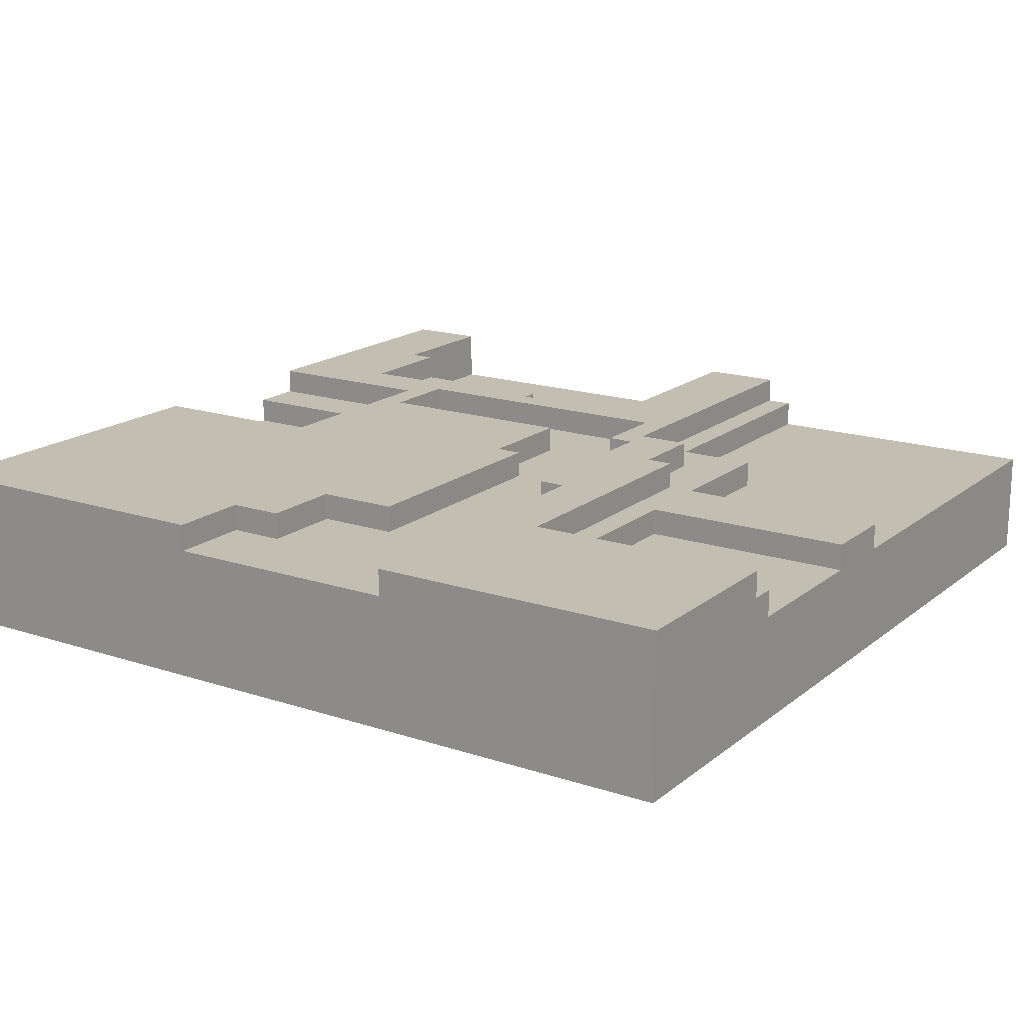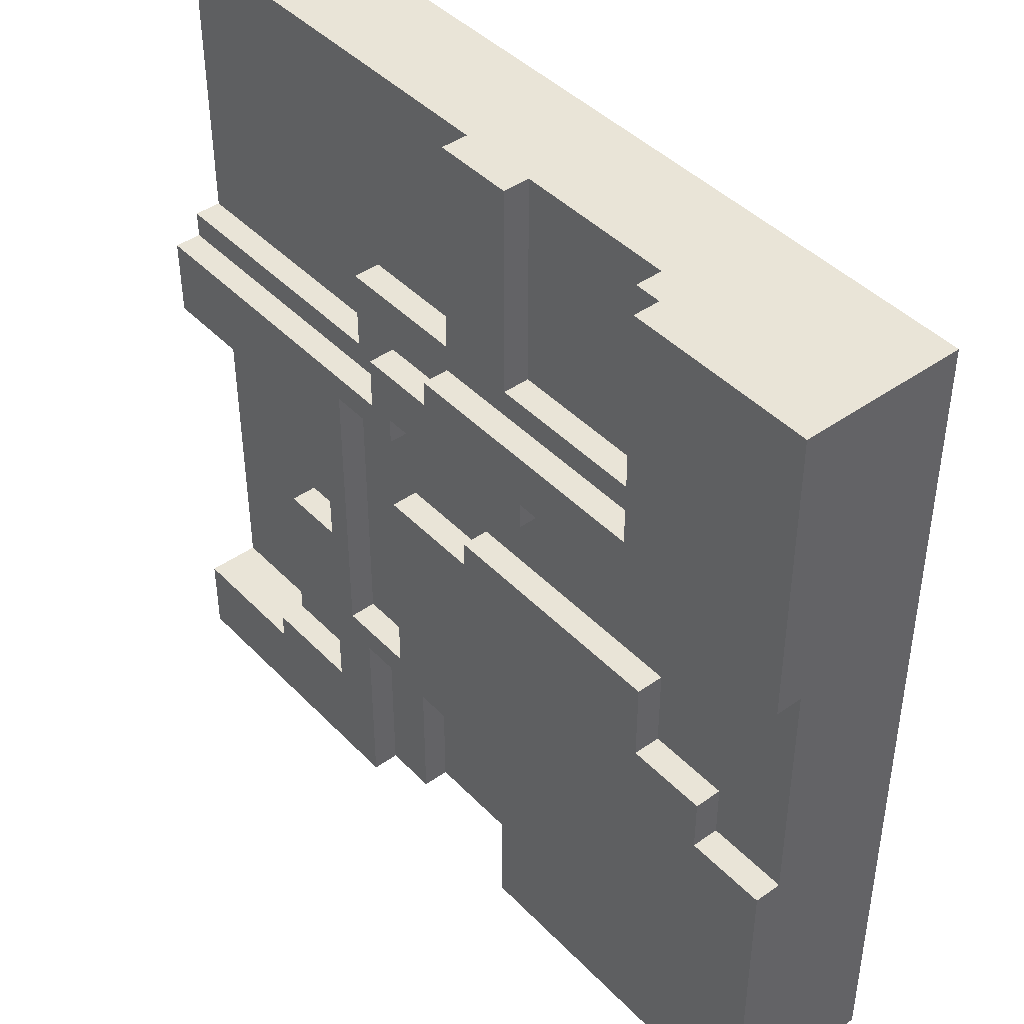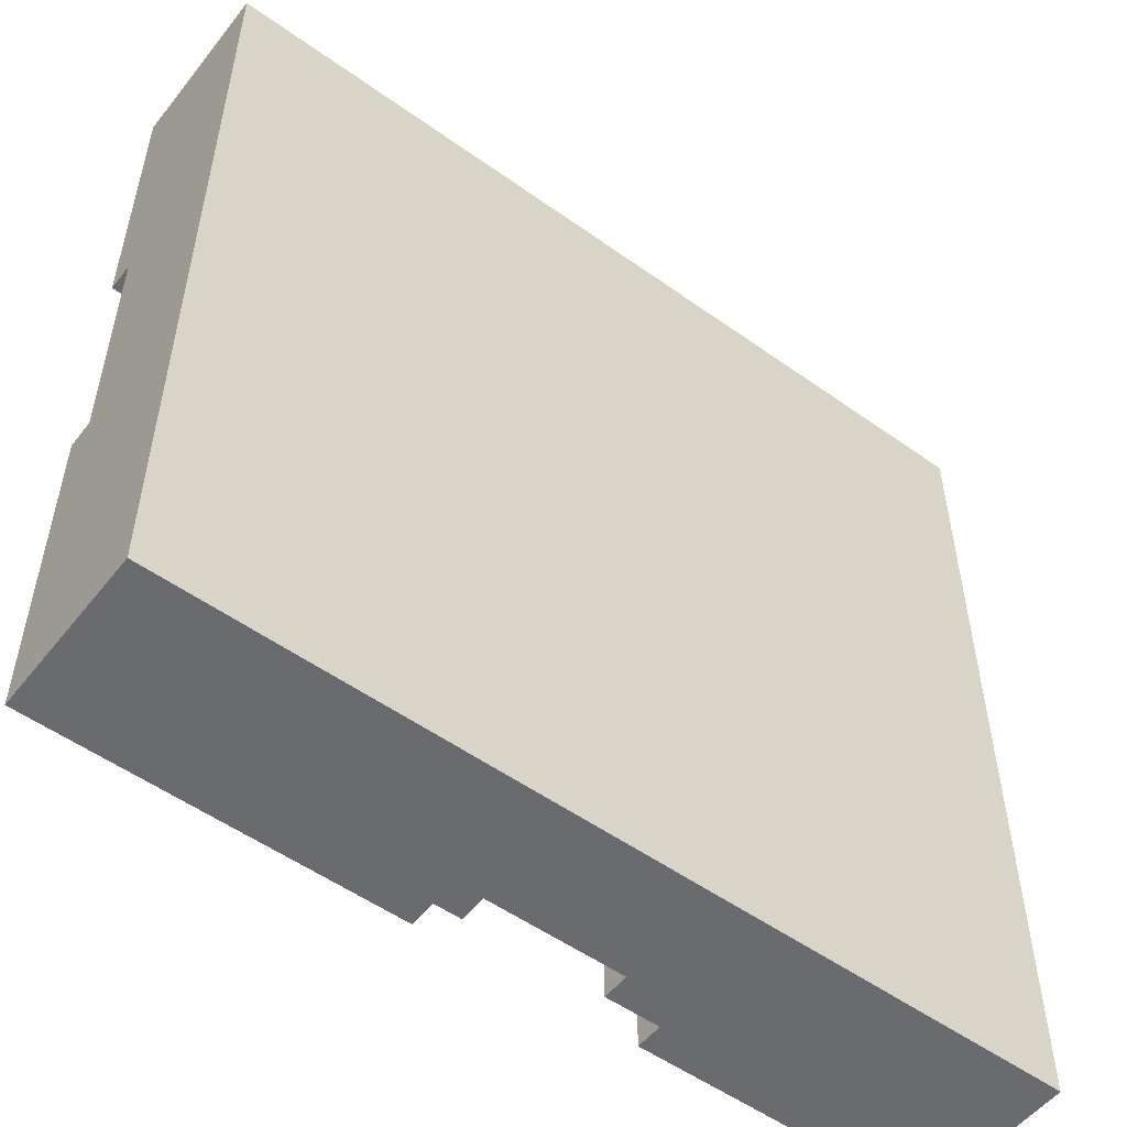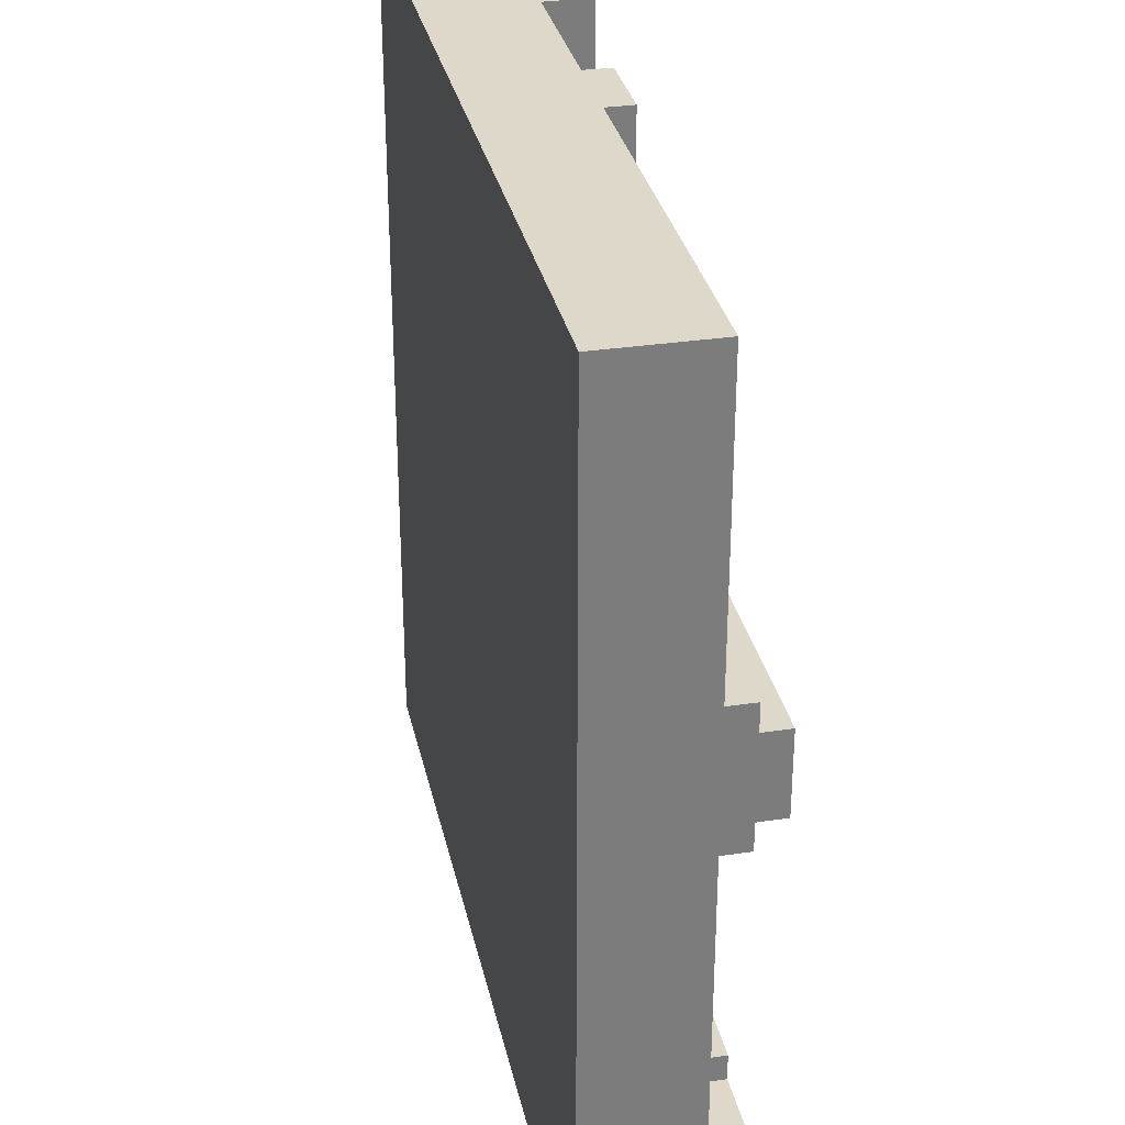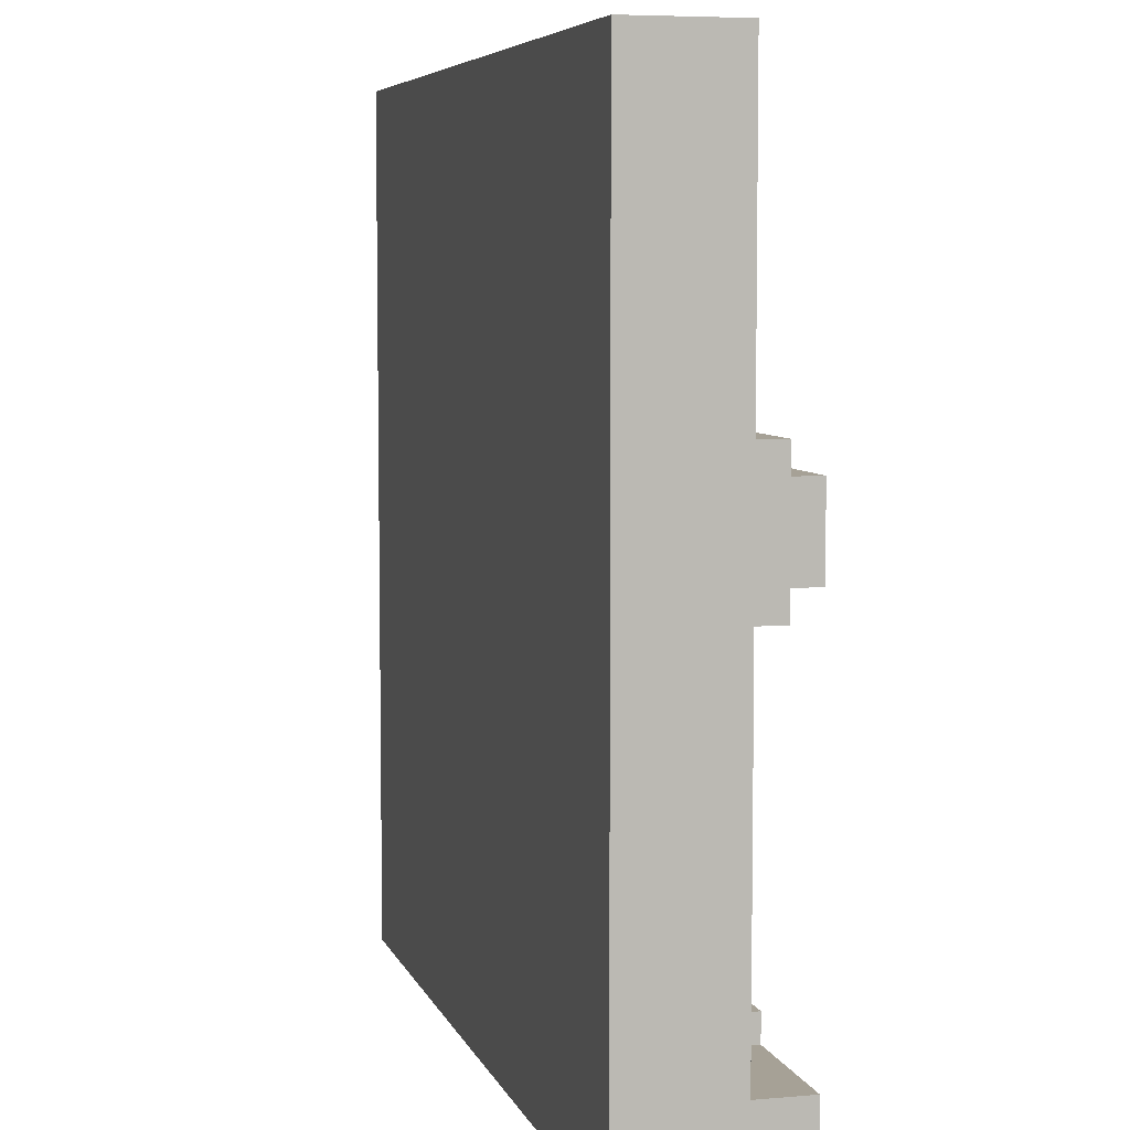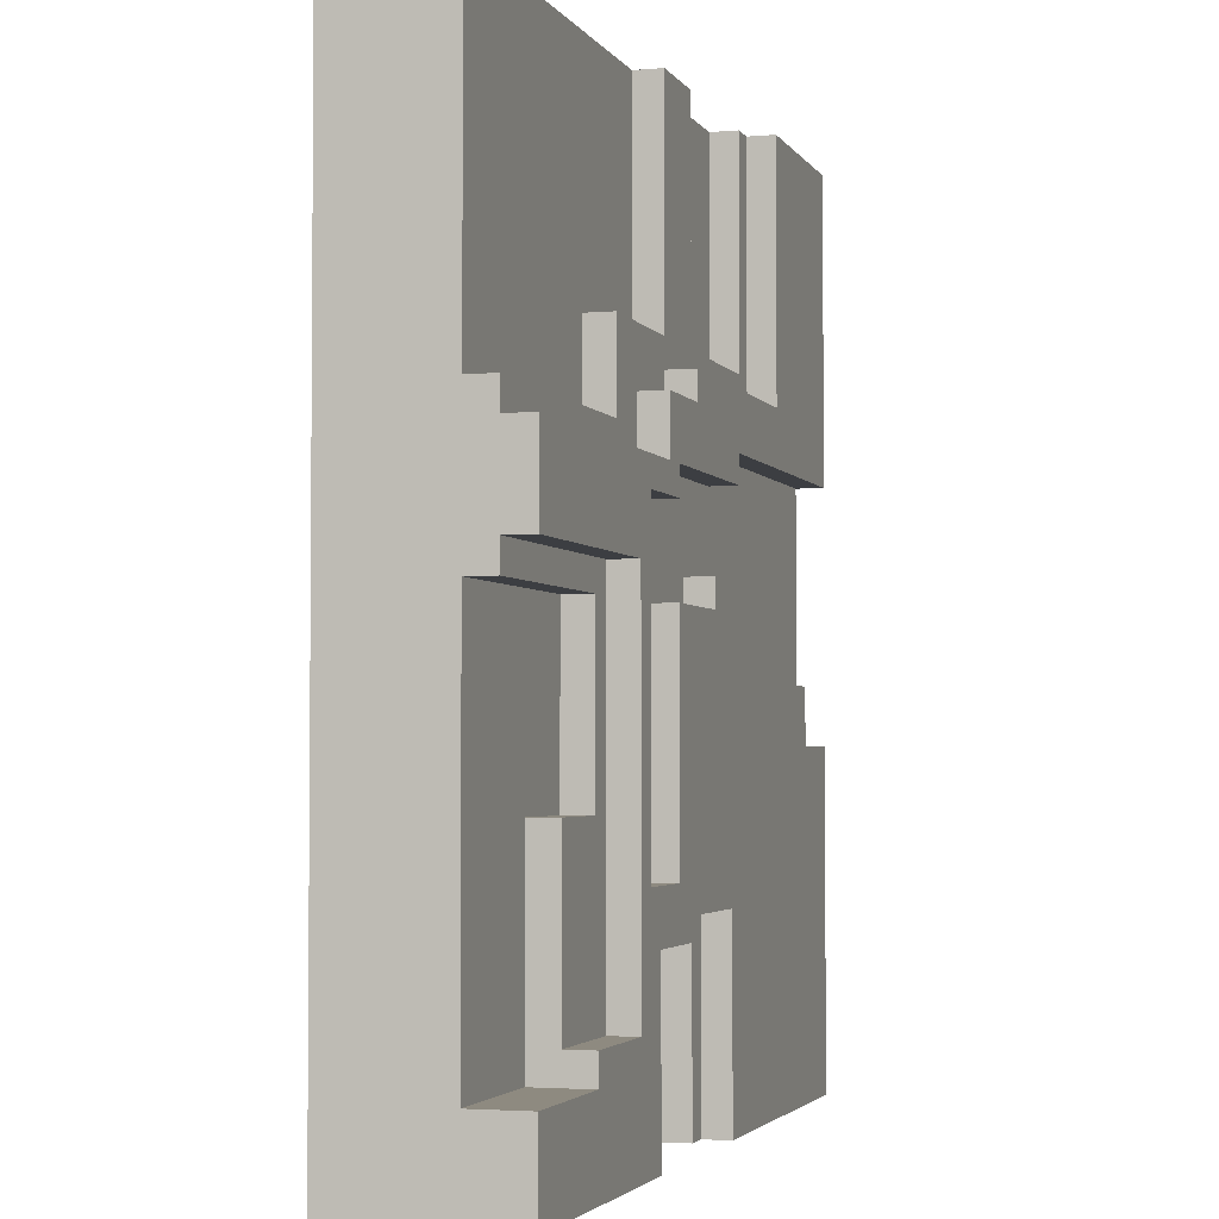
<metadata>
{"format":"obj","ext":"obj","renderer":"f3d","projection":"perspective","resolution":1024,"background":"white","views":[{"elev":17.4,"azim":-56.7,"up":"+Y"},{"elev":43.2,"azim":-129.9,"up":"+Z"},{"elev":-53.3,"azim":-37.4,"up":"+Z"},{"elev":31.6,"azim":78.0,"up":"+Z"},{"elev":6.2,"azim":75.2,"up":"+Z"},{"elev":-3.0,"azim":106.7,"up":"+Z"}]}
</metadata>
<code>
g DirtTile1.1
v -16 0 16
v -16 0 -16
v -16 4 5
v -16 4 -4
v -16 5 5
v -16 5 -4
v -16 6 16
v -16 6 5
v -16 6 -4
v -16 6 -16
v -13 5 -2
v -13 5 -4
v -13 6 -2
v -13 6 -4
v -10 5 1
v -10 5 -2
v -10 6 1
v -10 6 -2
v -4 5 5
v -4 5 4
v -4 6 5
v -4 6 4
v -2 4 16
v -2 4 8
v -2 5 16
v -2 5 8
v 3 4 -10
v 3 4 -16
v 3 5 4
v 3 5 3
v 3 5 -10
v 3 5 -16
v 3 6 4
v 3 6 3
v 5 5 -9
v 5 5 -16
v 5 6 -9
v 5 6 -16
v 6 5 3
v 6 5 -8
v 6 6 3
v 6 6 -8
v -9 5 16
v -9 5 7
v -9 6 16
v -9 6 7
v -8 4 16
v -8 4 8
v -8 5 16
v -8 5 8
v -3 5 -9
v -3 5 -16
v -3 6 -9
v -3 6 -16
v -2 4 -10
v -2 4 -16
v -2 5 -10
v -2 5 -16
v -1 5 1
v -1 5 -0
v -1 6 1
v -1 6 -0
v 1 4 16
v 1 4 8
v 1 5 16
v 1 5 8
v 1 5 7
v 1 5 6
v 1 6 7
v 1 6 6
v 3 5 -0
v 3 5 -8
v 3 6 -0
v 3 6 -8
v 4 5 6
v 4 5 4
v 4 6 6
v 4 6 4
v 6 4 8
v 6 4 5
v 6 5 8
v 6 5 5
v 7 5 1
v 7 5 -12
v 7 6 1
v 7 6 -12
v 8 4 -0
v 8 4 -6
v 8 5 -0
v 8 5 -6
v 11 4 -6
v 11 4 -13
v 11 5 -6
v 11 5 -12
v 11 5 -13
v 11 6 -12
v 11 6 -13
v 16 0 16
v 16 0 -16
v 16 3 16
v 16 3 -13
v 16 4 16
v 16 4 5
v 16 4 -0
v 16 4 -13
v 16 4 -16
v 16 5 5
v 16 5 4
v 16 5 1
v 16 5 -0
v 16 5 -13
v 16 5 -16
v 16 6 4
v 16 6 1
v 16 6 -13
v 16 6 -16
v -16 0 16
v -16 6 16
v -13 3 16
v -13 4 16
v -9 4 16
v -9 5 16
v -9 6 16
v -8 4 16
v -8 5 16
v -2 4 16
v -2 5 16
v 1 4 16
v 1 5 16
v 16 0 16
v 16 3 16
v 16 4 16
v -8 4 8
v -8 5 8
v -2 4 8
v -2 5 8
v 1 4 8
v 1 5 8
v 6 4 8
v 6 5 8
v -9 5 7
v -9 6 7
v 1 5 7
v 1 6 7
v 1 5 6
v 1 6 6
v 4 5 6
v 4 6 6
v 6 4 5
v 6 5 5
v 16 4 5
v 16 5 5
v 4 5 4
v 4 6 4
v 16 5 4
v 16 6 4
v -10 5 1
v -10 6 1
v -1 5 1
v -1 6 1
v -1 5 -0
v -1 6 -0
v 3 5 -0
v 3 6 -0
v -13 5 -2
v -13 6 -2
v -10 5 -2
v -10 6 -2
v -16 5 -4
v -16 6 -4
v -13 5 -4
v -13 6 -4
v 8 4 -6
v 8 5 -6
v 11 4 -6
v 11 5 -6
v 3 5 -8
v 3 6 -8
v 6 5 -8
v 6 6 -8
v 7 5 -12
v 7 6 -12
v 11 5 -12
v 11 6 -12
v 11 4 -13
v 11 5 -13
v 11 6 -13
v 16 4 -13
v 16 5 -13
v 16 6 -13
v -16 5 5
v -16 6 5
v -4 5 5
v -4 6 5
v -4 5 4
v -4 6 4
v 3 5 4
v 3 6 4
v 3 5 3
v 3 6 3
v 6 5 3
v 6 6 3
v 7 5 1
v 7 6 1
v 16 5 1
v 16 6 1
v 8 4 -0
v 8 5 -0
v 16 4 -0
v 16 5 -0
v -3 5 -9
v -3 6 -9
v 5 5 -9
v 5 6 -9
v -2 4 -10
v -2 5 -10
v 3 4 -10
v 3 5 -10
v -16 0 -16
v -16 6 -16
v -3 4 -16
v -3 5 -16
v -3 6 -16
v -2 3 -16
v -2 4 -16
v -2 5 -16
v 3 3 -16
v 3 4 -16
v 3 5 -16
v 5 5 -16
v 5 6 -16
v 16 0 -16
v 16 4 -16
v 16 5 -16
v 16 6 -16
v -16 0 16
v 16 0 16
v -16 0 -16
v 16 0 -16
v -8 4 16
v -2 4 16
v 1 4 16
v 16 4 16
v -8 4 8
v -2 4 8
v 1 4 8
v 6 4 8
v 6 4 5
v 16 4 5
v 8 4 -0
v 16 4 -0
v 8 4 -6
v 11 4 -6
v -2 4 -10
v 3 4 -10
v 11 4 -13
v 16 4 -13
v -2 4 -16
v 3 4 -16
v -9 5 16
v -8 5 16
v -2 5 16
v 1 5 16
v -8 5 8
v -2 5 8
v 1 5 8
v 6 5 8
v -9 5 7
v 1 5 7
v 1 5 6
v 4 5 6
v -16 5 5
v -4 5 5
v 6 5 5
v 16 5 5
v -4 5 4
v 3 5 4
v 4 5 4
v 16 5 4
v 3 5 3
v 6 5 3
v -10 5 1
v -1 5 1
v 7 5 1
v 16 5 1
v -1 5 -0
v 3 5 -0
v 8 5 -0
v 16 5 -0
v -13 5 -2
v -10 5 -2
v -16 5 -4
v -13 5 -4
v 8 5 -6
v 11 5 -6
v 3 5 -8
v 6 5 -8
v -3 5 -9
v 5 5 -9
v -2 5 -10
v 3 5 -10
v 7 5 -12
v 11 5 -12
v -3 5 -16
v -2 5 -16
v 3 5 -16
v 5 5 -16
v -16 6 16
v -9 6 16
v -9 6 7
v 1 6 7
v 1 6 6
v 4 6 6
v -16 6 5
v -4 6 5
v -4 6 4
v 3 6 4
v 4 6 4
v 16 6 4
v 3 6 3
v 6 6 3
v -10 6 1
v -1 6 1
v 7 6 1
v 16 6 1
v -1 6 -0
v 3 6 -0
v -13 6 -2
v -10 6 -2
v -16 6 -4
v -13 6 -4
v 3 6 -8
v 6 6 -8
v -3 6 -9
v 5 6 -9
v 7 6 -12
v 11 6 -12
v 11 6 -13
v 16 6 -13
v -16 6 -16
v -3 6 -16
v 5 6 -16
v 16 6 -16
f 3 2 1
f 4 2 3
f 5 3 1
f 5 4 3
f 6 2 4
f 6 4 5
f 7 5 1
f 8 5 7
f 9 2 6
f 10 2 9
f 13 12 11
f 14 12 13
f 17 16 15
f 18 16 17
f 21 20 19
f 22 20 21
f 25 24 23
f 26 24 25
f 31 28 27
f 32 28 31
f 33 30 29
f 34 30 33
f 37 36 35
f 38 36 37
f 41 40 39
f 42 40 41
f 43 44 45
f 45 44 46
f 47 48 49
f 49 48 50
f 51 52 53
f 53 52 54
f 55 56 57
f 57 56 58
f 59 60 61
f 61 60 62
f 63 64 65
f 65 64 66
f 67 68 69
f 69 68 70
f 71 72 73
f 73 72 74
f 75 76 77
f 77 76 78
f 79 80 81
f 81 80 82
f 83 84 85
f 85 84 86
f 87 88 89
f 89 88 90
f 91 92 93
f 93 92 94
f 94 92 95
f 94 95 96
f 96 95 97
f 98 99 100
f 100 99 101
f 100 101 102
f 102 101 103
f 103 101 104
f 101 99 105
f 104 101 105
f 105 99 106
f 103 104 107
f 107 104 108
f 108 104 109
f 109 104 110
f 105 106 111
f 111 106 112
f 108 109 113
f 113 109 114
f 111 112 115
f 115 112 116
f 119 118 117
f 120 118 119
f 121 120 119
f 121 118 120
f 122 118 121
f 123 118 122
f 124 121 119
f 124 122 121
f 125 122 124
f 126 124 119
f 128 126 119
f 128 127 126
f 129 127 128
f 130 119 117
f 131 128 119
f 131 119 130
f 132 128 131
f 135 134 133
f 136 134 135
f 139 138 137
f 140 138 139
f 143 142 141
f 144 142 143
f 147 146 145
f 148 146 147
f 151 150 149
f 152 150 151
f 155 154 153
f 156 154 155
f 159 158 157
f 160 158 159
f 163 162 161
f 164 162 163
f 167 166 165
f 168 166 167
f 171 170 169
f 172 170 171
f 175 174 173
f 176 174 175
f 179 178 177
f 180 178 179
f 183 182 181
f 184 182 183
f 188 186 185
f 189 187 186
f 189 186 188
f 190 187 189
f 191 192 193
f 193 192 194
f 195 196 197
f 197 196 198
f 199 200 201
f 201 200 202
f 203 204 205
f 205 204 206
f 207 208 209
f 209 208 210
f 211 212 213
f 213 212 214
f 215 216 217
f 217 216 218
f 219 220 221
f 221 220 222
f 222 220 223
f 219 221 224
f 221 222 225
f 224 221 225
f 225 222 226
f 219 224 227
f 224 225 227
f 227 225 228
f 228 229 230
f 219 227 232
f 227 228 232
f 228 230 233
f 232 228 233
f 230 231 234
f 233 230 234
f 234 231 235
f 238 237 236
f 239 237 238
f 240 241 244
f 244 241 245
f 242 243 246
f 246 243 247
f 247 243 248
f 248 243 249
f 250 251 252
f 252 251 253
f 253 251 256
f 256 251 257
f 254 255 258
f 258 255 259
f 260 261 264
f 262 263 265
f 265 263 266
f 260 264 268
f 266 267 268
f 265 266 268
f 264 265 268
f 268 267 269
f 269 267 270
f 270 267 271
f 271 267 274
f 272 273 276
f 274 275 278
f 271 274 278
f 278 275 279
f 276 277 280
f 272 276 282
f 280 281 282
f 276 280 282
f 282 281 283
f 283 281 286
f 286 281 287
f 284 285 288
f 288 285 289
f 272 282 290
f 290 282 291
f 272 290 292
f 292 290 293
f 284 288 294
f 287 281 296
f 296 281 297
f 298 299 300
f 300 299 301
f 294 295 302
f 284 294 302
f 302 295 303
f 298 300 304
f 304 300 305
f 301 299 306
f 306 299 307
f 308 309 310
f 310 311 312
f 308 310 314
f 312 313 314
f 310 312 314
f 314 313 315
f 315 313 316
f 316 313 317
f 317 313 318
f 318 319 320
f 317 318 320
f 320 319 321
f 321 319 324
f 324 319 325
f 322 323 326
f 322 326 329
f 326 327 329
f 328 329 331
f 329 327 332
f 330 331 332
f 331 329 332
f 321 324 333
f 330 332 334
f 332 333 334
f 334 333 335
f 333 324 336
f 335 333 336
f 336 337 338
f 330 334 340
f 340 334 341
f 338 339 342
f 335 336 342
f 336 338 342
f 342 339 343

</code>
